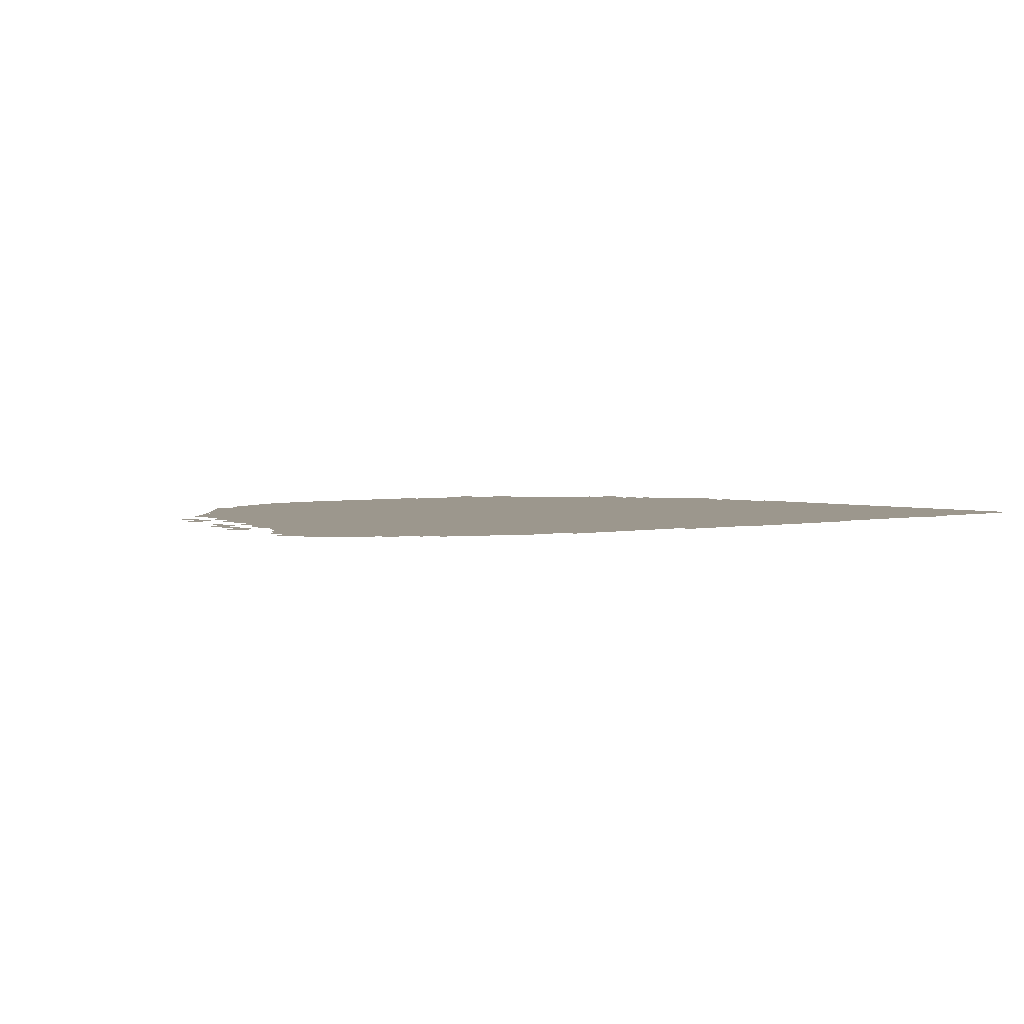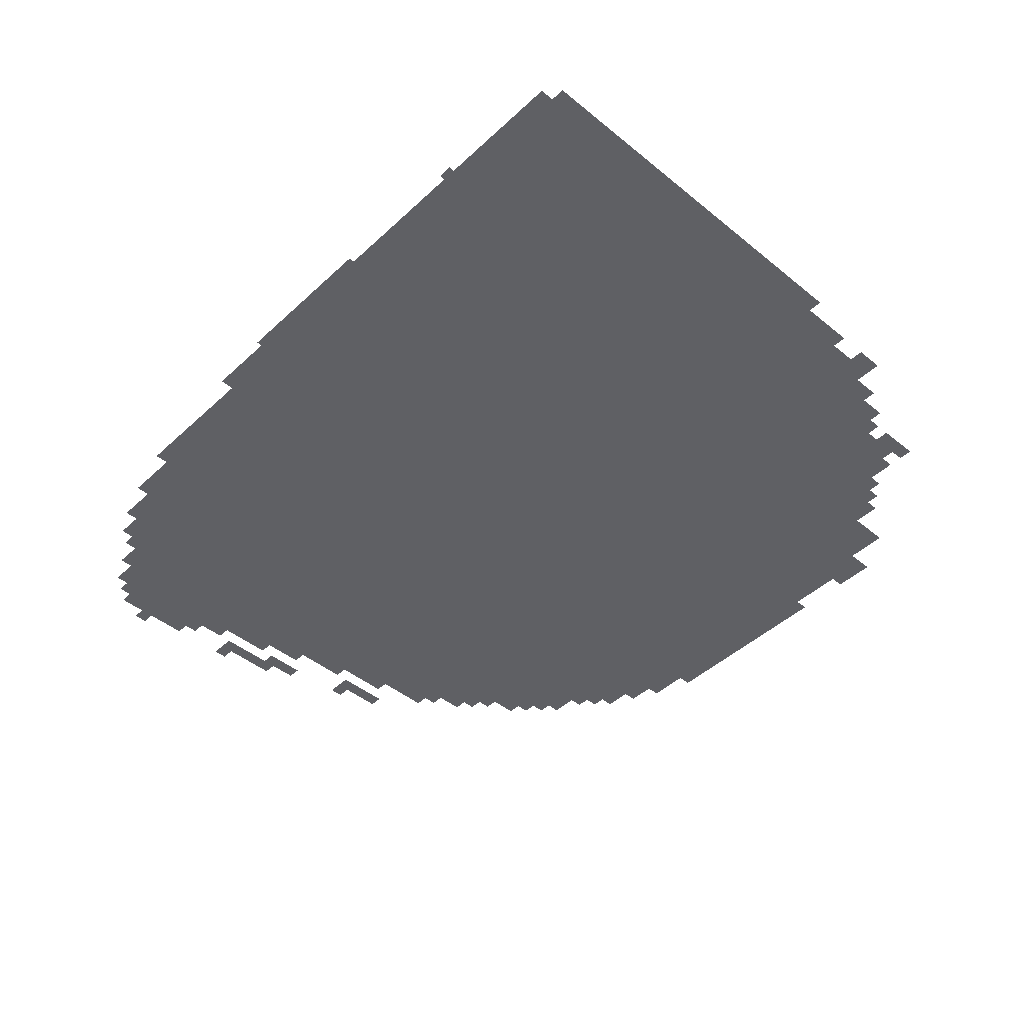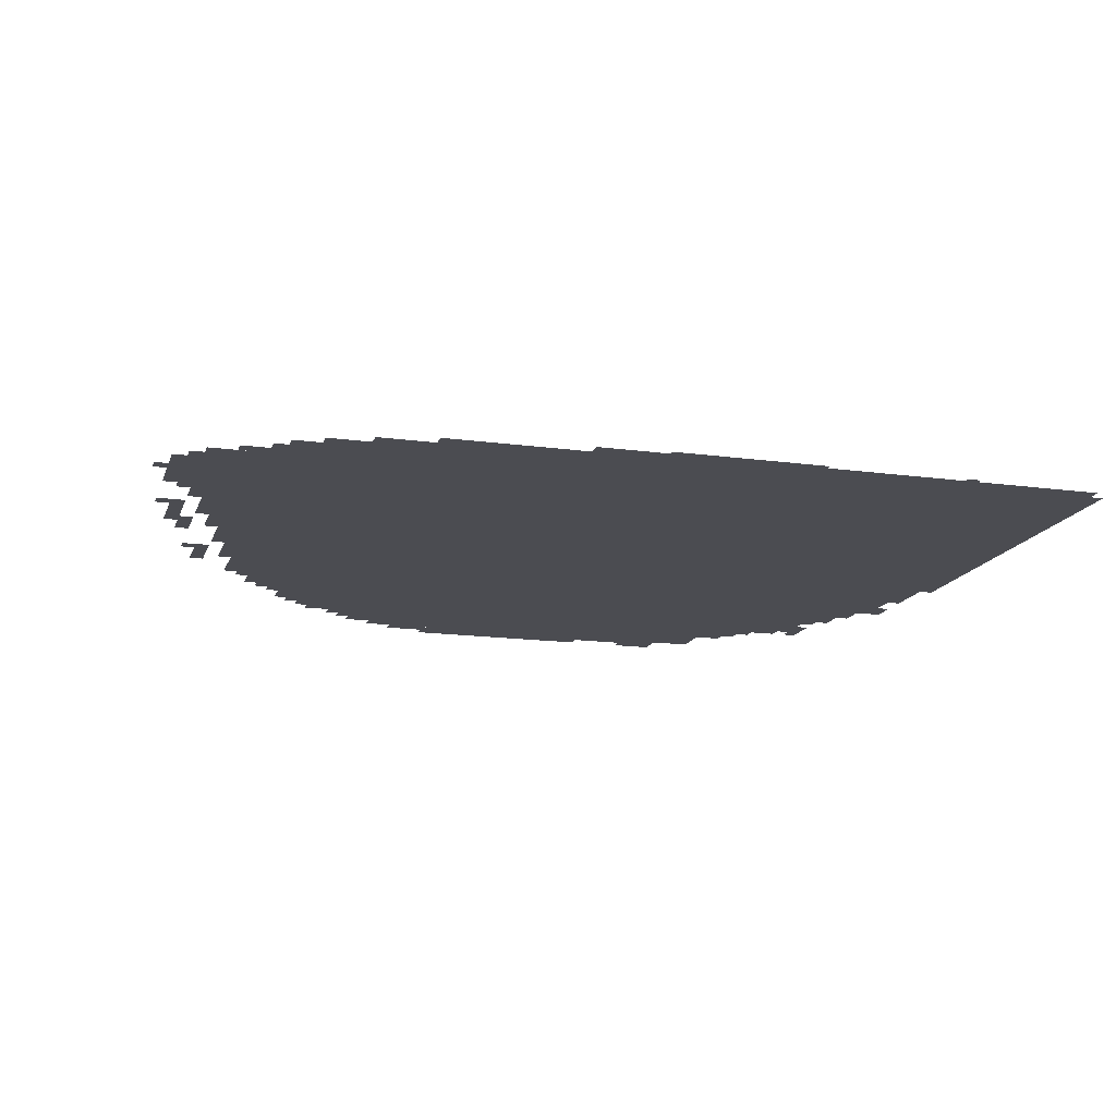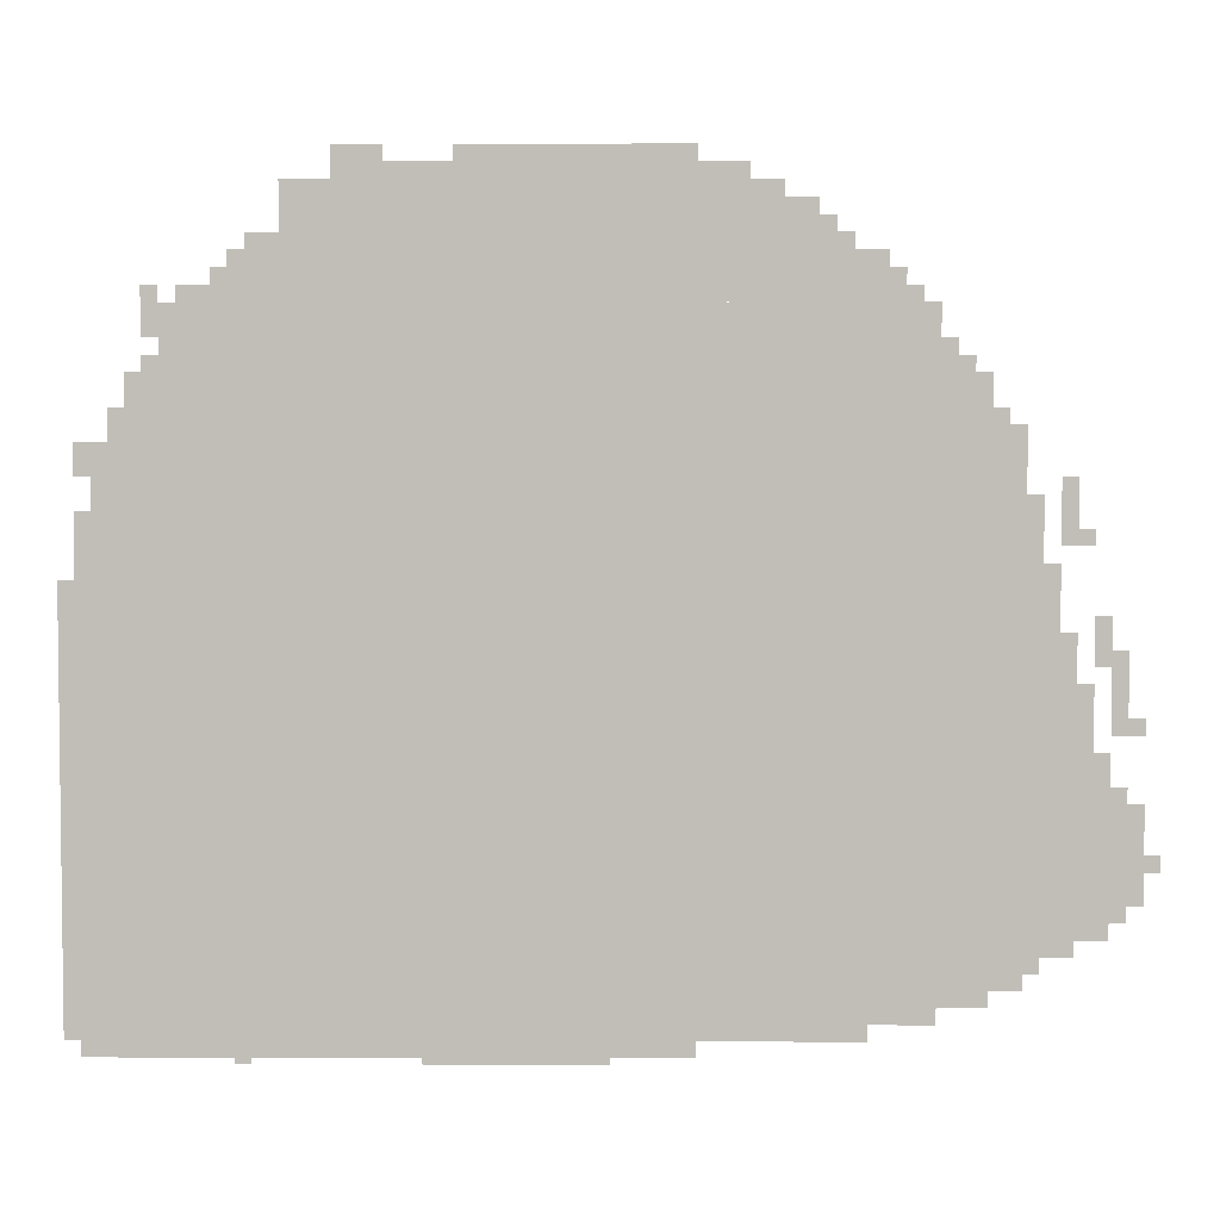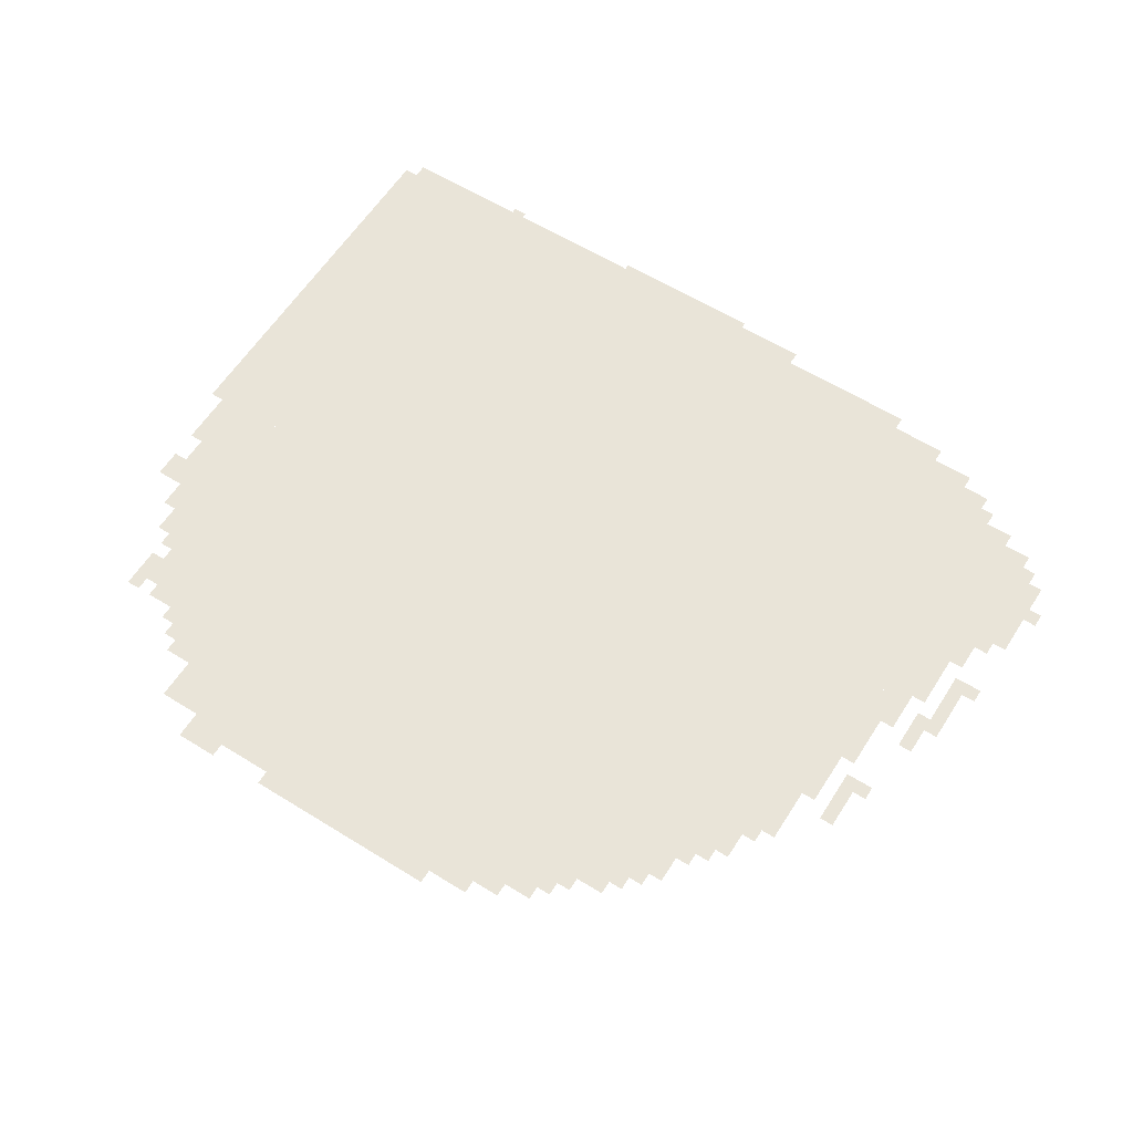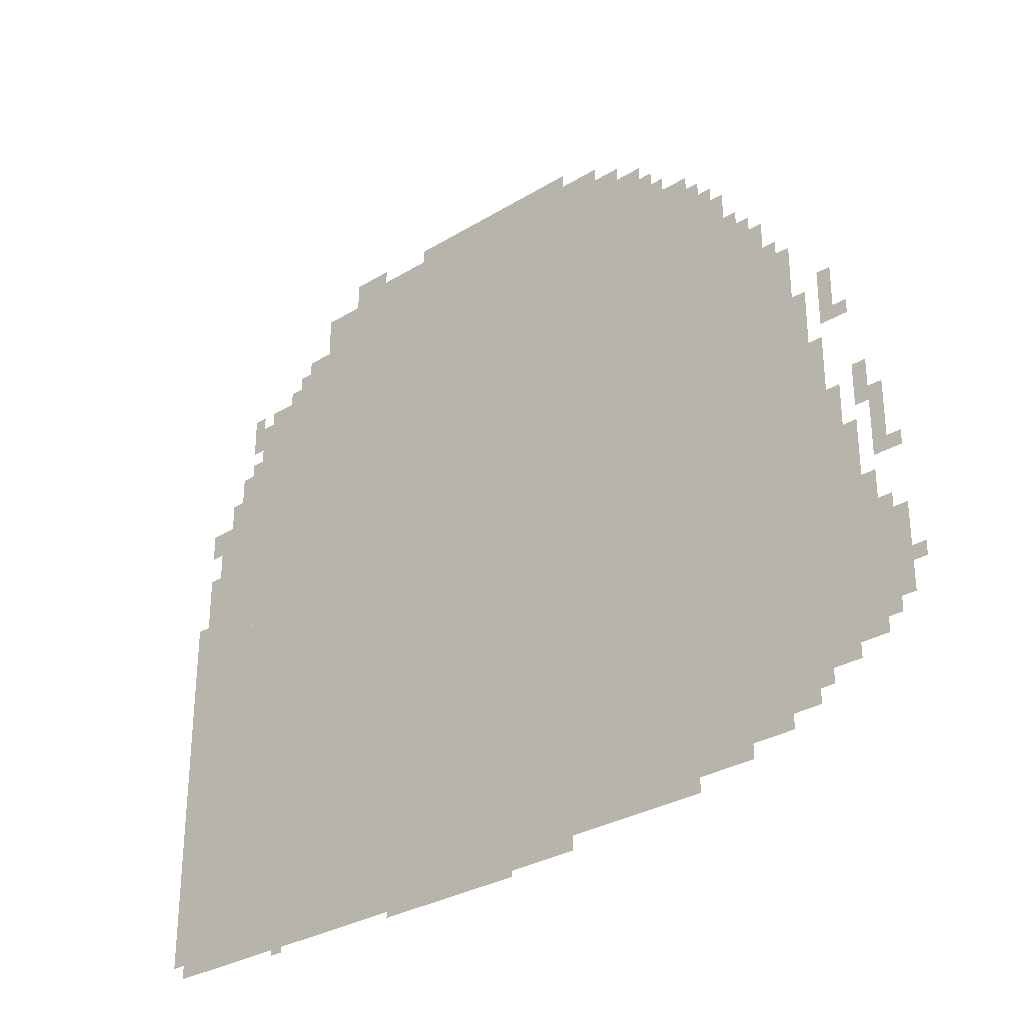
<metadata>
{"format":"obj","ext":"obj","renderer":"f3d","projection":"perspective","resolution":1024,"background":"white","views":[{"elev":2.9,"azim":-39.0,"up":"+Z"},{"elev":-45.2,"azim":46.8,"up":"+Z"},{"elev":-15.5,"azim":-16.1,"up":"+Z"},{"elev":4.2,"azim":-179.5,"up":"+Y"},{"elev":60.0,"azim":-147.6,"up":"+Z"},{"elev":-30.5,"azim":-138.7,"up":"+Y"}]}
</metadata>
<code>
g meiyinci_2-mesh
v -192 77 0
v -192 1421 0
v -928 1421 0
v -928 77 0
v -928 77 0
v -928 1421 0
v -1632 1421 0
v -1632 77 0
v -416 1421 0
v -416 1645 0
v -896 1645 0
v -896 1421 0
v -896 1421 0
v -896 1645 0
v -1344 1645 0
v -1344 1421 0
v 0 461 0
v 0 909 0
v -192 909 0
v -192 461 0
v -1632 173 0
v -1632 621 0
v -1824 621 0
v -1824 173 0
v -1632 621 0
v -1632 1069 0
v -1824 1069 0
v -1824 621 0
v 0 45 0
v 0 461 0
v -192 461 0
v -192 45 0
v -64 909 0
v -64 1165 0
v -192 1165 0
v -192 909 0
v -192 13 0
v -192 77 0
v -704 77 0
v -704 13 0
v -704 13 0
v -704 77 0
v -1184 77 0
v -1184 13 0
v -1824 461 0
v -1824 717 0
v -1920 717 0
v -1920 461 0
v -1632 1069 0
v -1632 1293 0
v -1728 1293 0
v -1728 1069 0
v -1824 237 0
v -1824 461 0
v -1920 461 0
v -1920 237 0
v -1920 301 0
v -1920 493 0
v -2016 493 0
v -2016 301 0
v -1344 1421 0
v -1344 1517 0
v -1536 1517 0
v -1536 1421 0
v -736 1645 0
v -736 1709 0
v -960 1709 0
v -960 1645 0
v -960 1645 0
v -960 1709 0
v -1184 1709 0
v -1184 1645 0
v -320 1421 0
v -320 1517 0
v -416 1517 0
v -416 1421 0
v -128 1165 0
v -128 1293 0
v -192 1293 0
v -192 1165 0
v -1728 1069 0
v -1728 1197 0
v -1792 1197 0
v -1792 1069 0
v -1344 1517 0
v -1344 1613 0
v -1408 1613 0
v -1408 1517 0
v -1632 109 0
v -1632 173 0
v -1728 173 0
v -1728 109 0
v -672 0 0
v -672 13 0
v -864 13 0
v -864 0 0
v -864 0 0
v -864 13 0
v -1024 13 0
v -1024 0 0
v -1184 45 0
v -1184 77 0
v -1344 77 0
v -1344 45 0
v -1344 45 0
v -1344 77 0
v -1504 77 0
v -1504 45 0
v -512 1645 0
v -512 1677 0
v -640 1677 0
v -640 1645 0
v -1824 813 0
v -1824 941 0
v -1856 941 0
v -1856 813 0
v -32 13 0
v -32 45 0
v -128 45 0
v -128 13 0
v -1952 685 0
v -1952 781 0
v -1984 781 0
v -1984 685 0
v -640 1645 0
v -640 1677 0
v -736 1677 0
v -736 1645 0
v -1824 717 0
v -1824 813 0
v -1856 813 0
v -1856 717 0
v -1408 1517 0
v -1408 1581 0
v -1440 1581 0
v -1440 1517 0
v -352 1517 0
v -352 1549 0
v -416 1549 0
v -416 1517 0
v -1536 1421 0
v -1536 1485 0
v -1568 1485 0
v -1568 1421 0
v -1920 781 0
v -1920 845 0
v -1952 845 0
v -1952 781 0
v -1856 749 0
v -1856 813 0
v -1888 813 0
v -1888 749 0
v -1920 525 0
v -1920 589 0
v -1952 589 0
v -1952 525 0
v -1920 237 0
v -1920 301 0
v -1952 301 0
v -1952 237 0
v -1824 205 0
v -1824 237 0
v -1888 237 0
v -1888 205 0
v -1728 141 0
v -1728 173 0
v -1792 173 0
v -1792 141 0
v -1632 1293 0
v -1632 1357 0
v -1664 1357 0
v -1664 1293 0
v -96 1165 0
v -96 1229 0
v -128 1229 0
v -128 1165 0
v -32 1101 0
v -32 1165 0
v -64 1165 0
v -64 1101 0
v -224 1421 0
v -224 1453 0
v -288 1453 0
v -288 1421 0
v -1856 973 0
v -1856 1037 0
v -1888 1037 0
v -1888 973 0
v -1184 1645 0
v -1184 1677 0
v -1248 1677 0
v -1248 1645 0
v -512 1677 0
v -512 1709 0
v -576 1709 0
v -576 1677 0
v -32 973 0
v -32 1037 0
v -64 1037 0
v -64 973 0
v -32 909 0
v -32 973 0
v -64 973 0
v -64 909 0
v -128 13 0
v -128 45 0
v -192 45 0
v -192 13 0
v -1856 1037 0
v -1856 1101 0
v -1888 1101 0
v -1888 1037 0
v -1952 621 0
v -1952 685 0
v -1984 685 0
v -1984 621 0
v -160 1389 0
v -160 1453 0
v -192 1453 0
v -192 1389 0
v -1728 1197 0
v -1728 1229 0
v -1760 1229 0
v -1760 1197 0
v -160 1293 0
v -160 1325 0
v -192 1325 0
v -192 1293 0
v -1664 1293 0
v -1664 1325 0
v -1696 1325 0
v -1696 1293 0
v -2016 365 0
v -2016 397 0
v -2047 397 0
v -2047 365 0
v -1952 269 0
v -1952 301 0
v -1984 301 0
v -1984 269 0
v -320 0 0
v -320 13 0
v -352 13 0
v -352 0 0
v -1888 973 0
v -1888 1005 0
v -1920 1005 0
v -1920 973 0
v -1984 621 0
v -1984 653 0
v -2016 653 0
v -2016 621 0
v -1952 493 0
v -1952 525 0
v -1984 525 0
v -1984 493 0
v -1568 1421 0
v -1568 1453 0
v -1600 1453 0
v -1600 1421 0
v -1856 717 0
v -1856 749 0
v -1888 749 0
v -1888 717 0
v -1248 1645 0
v -1248 1677 0
v -1280 1677 0
v -1280 1645 0
v -160 1357 0
v -160 1389 0
v -192 1389 0
v -192 1357 0
v -1920 749 0
v -1920 781 0
v -1952 781 0
v -1952 749 0
v -1920 493 0
v -1920 525 0
v -1952 525 0
v -1952 493 0
v -1440 1517 0
v -1440 1549 0
v -1472 1549 0
v -1472 1517 0
v -288 1453 0
v -288 1485 0
v -320 1485 0
v -320 1453 0
v -576 1677 0
v -576 1709 0
v -608 1709 0
v -608 1677 0
v -288 1421 0
v -288 1453 0
v -320 1453 0
v -320 1421 0
g meiyinci_2-mesh_0
f 3 2 1
f 1 4 3
f 7 6 5
f 5 8 7
f 11 10 9
f 9 12 11
f 15 14 13
f 13 16 15
f 19 18 17
f 17 20 19
f 23 22 21
f 21 24 23
f 27 26 25
f 25 28 27
f 31 30 29
f 29 32 31
f 35 34 33
f 33 36 35
f 39 38 37
f 37 40 39
f 43 42 41
f 41 44 43
f 47 46 45
f 45 48 47
f 51 50 49
f 49 52 51
f 55 54 53
f 53 56 55
f 59 58 57
f 57 60 59
f 63 62 61
f 61 64 63
f 67 66 65
f 65 68 67
f 71 70 69
f 69 72 71
f 75 74 73
f 73 76 75
f 79 78 77
f 77 80 79
f 83 82 81
f 81 84 83
f 87 86 85
f 85 88 87
f 91 90 89
f 89 92 91
f 95 94 93
f 93 96 95
f 99 98 97
f 97 100 99
f 103 102 101
f 101 104 103
f 107 106 105
f 105 108 107
f 111 110 109
f 109 112 111
f 115 114 113
f 113 116 115
f 119 118 117
f 117 120 119
f 123 122 121
f 121 124 123
f 127 126 125
f 125 128 127
f 131 130 129
f 129 132 131
f 135 134 133
f 133 136 135
f 139 138 137
f 137 140 139
f 143 142 141
f 141 144 143
f 147 146 145
f 145 148 147
f 151 150 149
f 149 152 151
f 155 154 153
f 153 156 155
f 159 158 157
f 157 160 159
f 163 162 161
f 161 164 163
f 167 166 165
f 165 168 167
f 171 170 169
f 169 172 171
f 175 174 173
f 173 176 175
f 179 178 177
f 177 180 179
f 183 182 181
f 181 184 183
f 187 186 185
f 185 188 187
f 191 190 189
f 189 192 191
f 195 194 193
f 193 196 195
f 199 198 197
f 197 200 199
f 203 202 201
f 201 204 203
f 207 206 205
f 205 208 207
f 211 210 209
f 209 212 211
f 215 214 213
f 213 216 215
f 219 218 217
f 217 220 219
f 223 222 221
f 221 224 223
f 227 226 225
f 225 228 227
f 231 230 229
f 229 232 231
f 235 234 233
f 233 236 235
f 239 238 237
f 237 240 239
f 243 242 241
f 241 244 243
f 247 246 245
f 245 248 247
f 251 250 249
f 249 252 251
f 255 254 253
f 253 256 255
f 259 258 257
f 257 260 259
f 263 262 261
f 261 264 263
f 267 266 265
f 265 268 267
f 271 270 269
f 269 272 271
f 275 274 273
f 273 276 275
f 279 278 277
f 277 280 279
f 283 282 281
f 281 284 283
f 287 286 285
f 285 288 287
f 291 290 289
f 289 292 291
f 295 294 293
f 293 296 295

</code>
